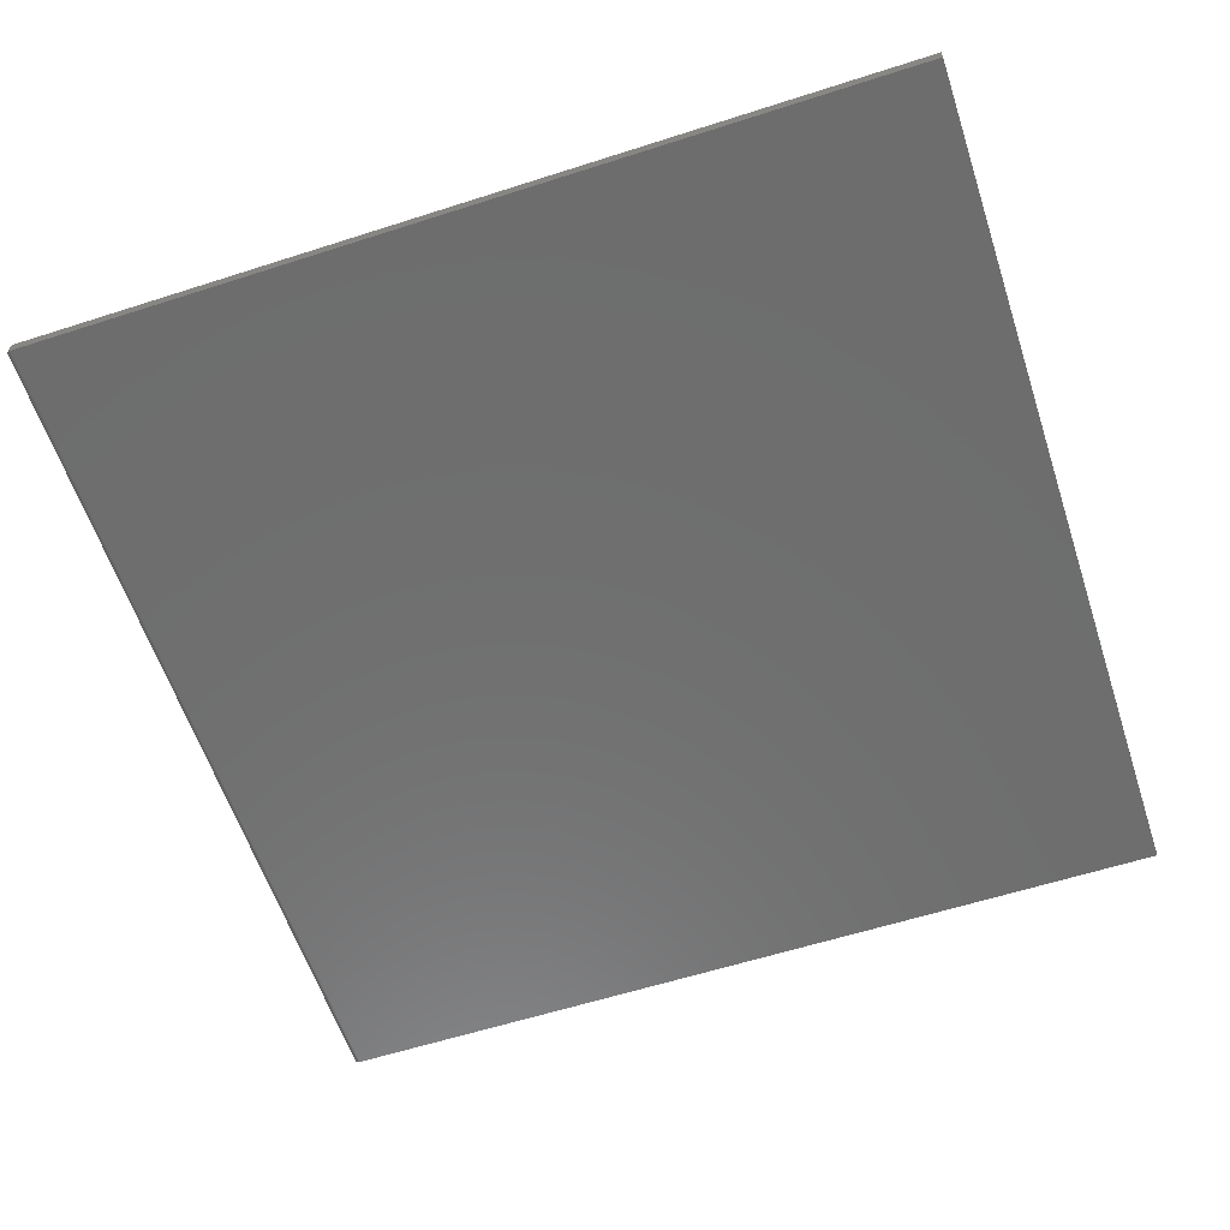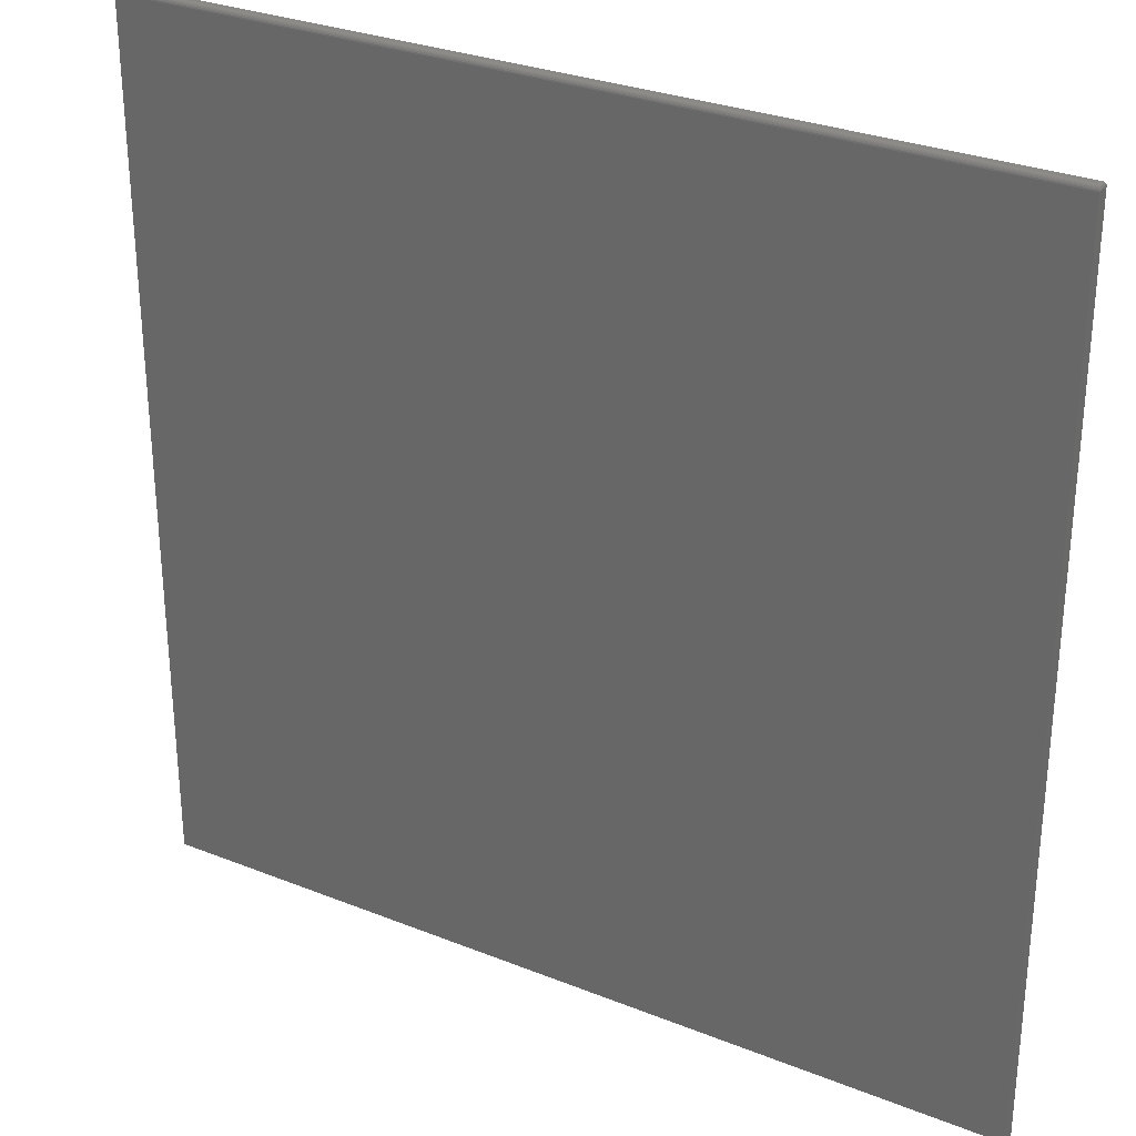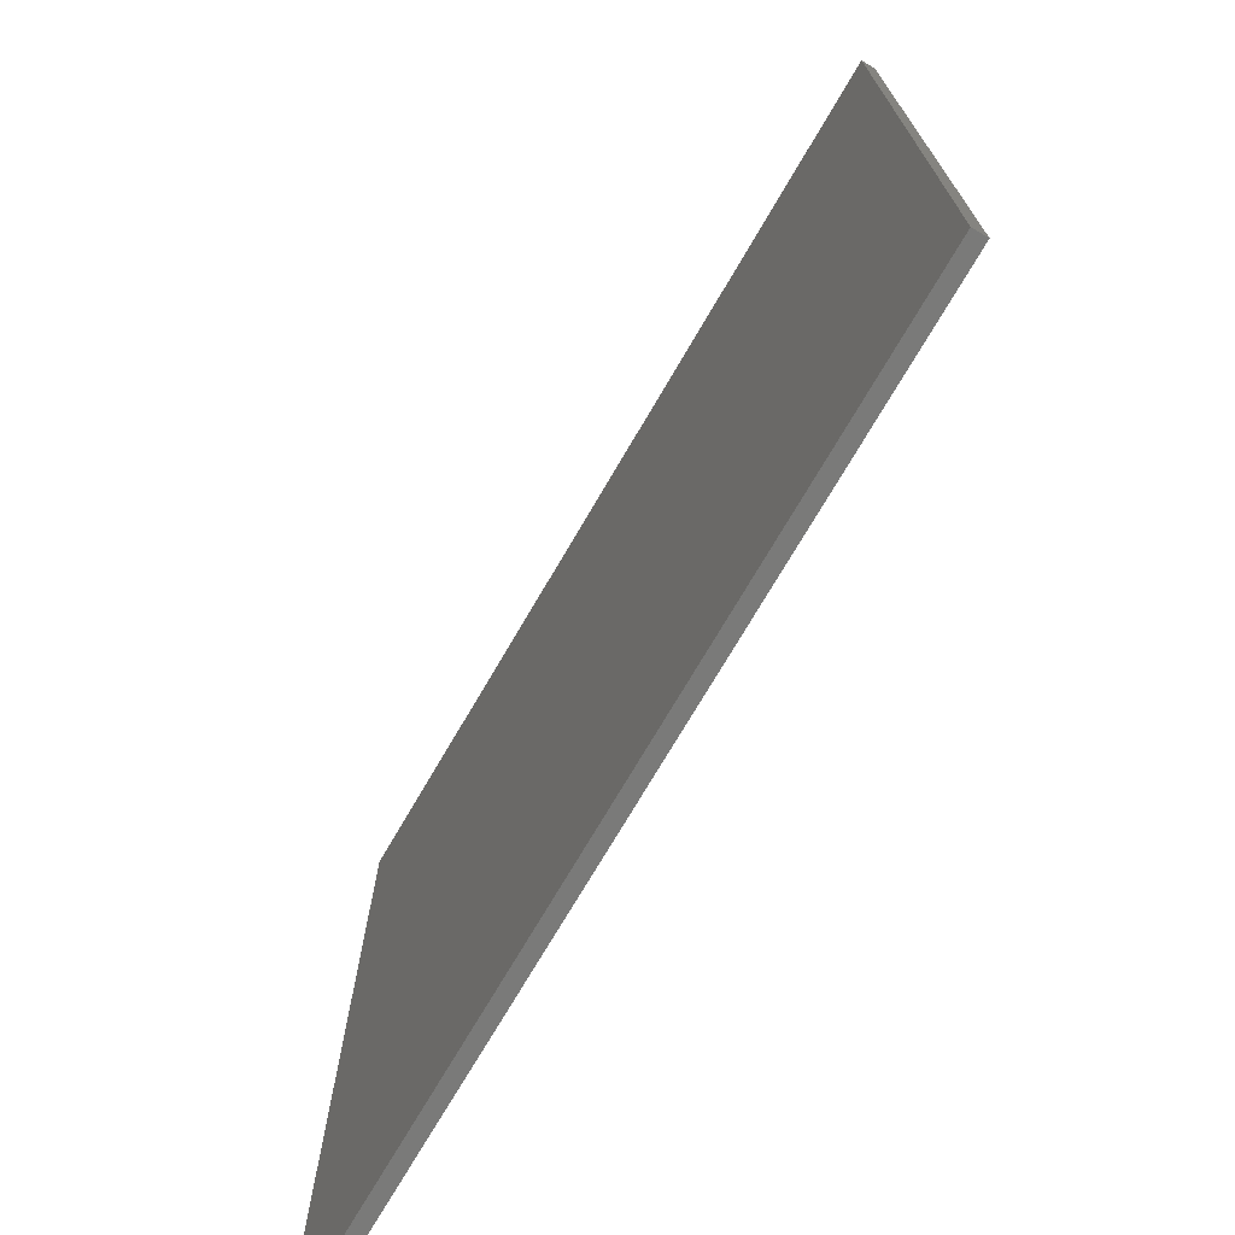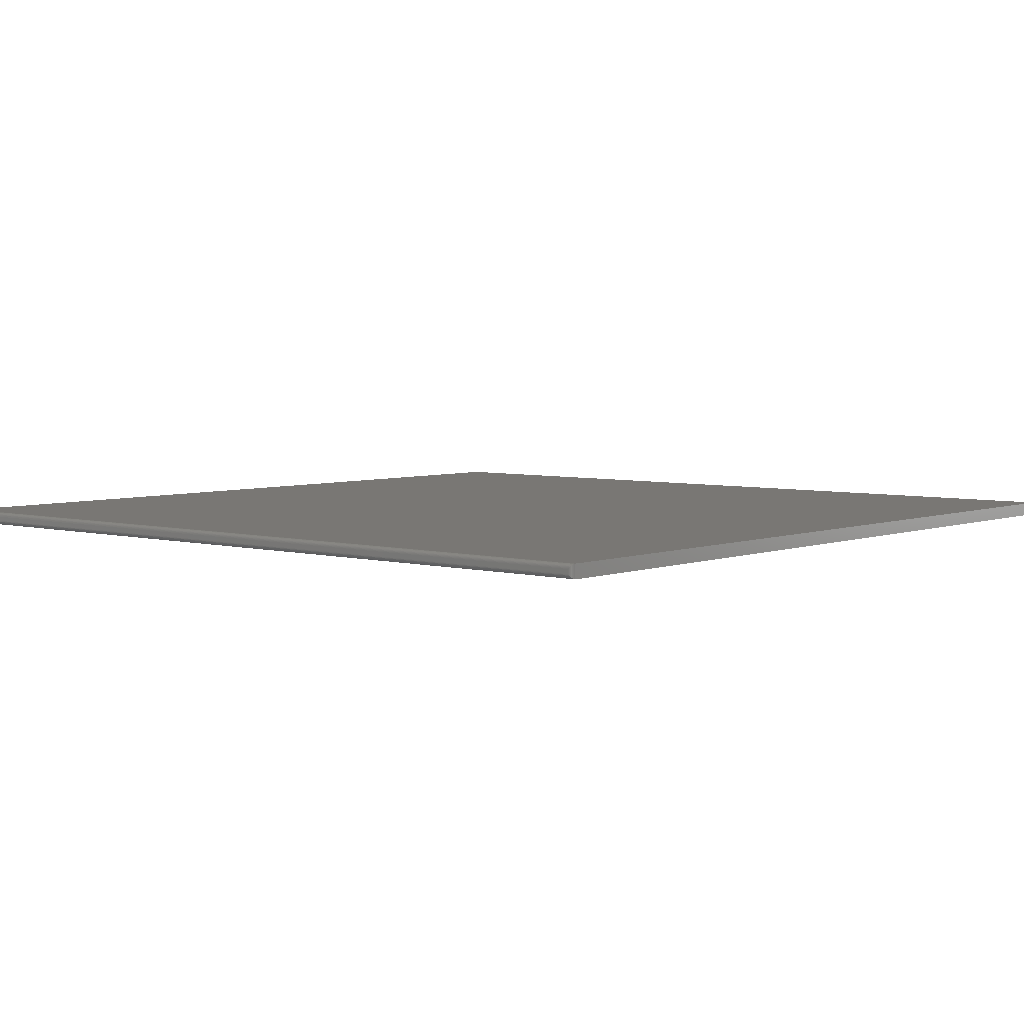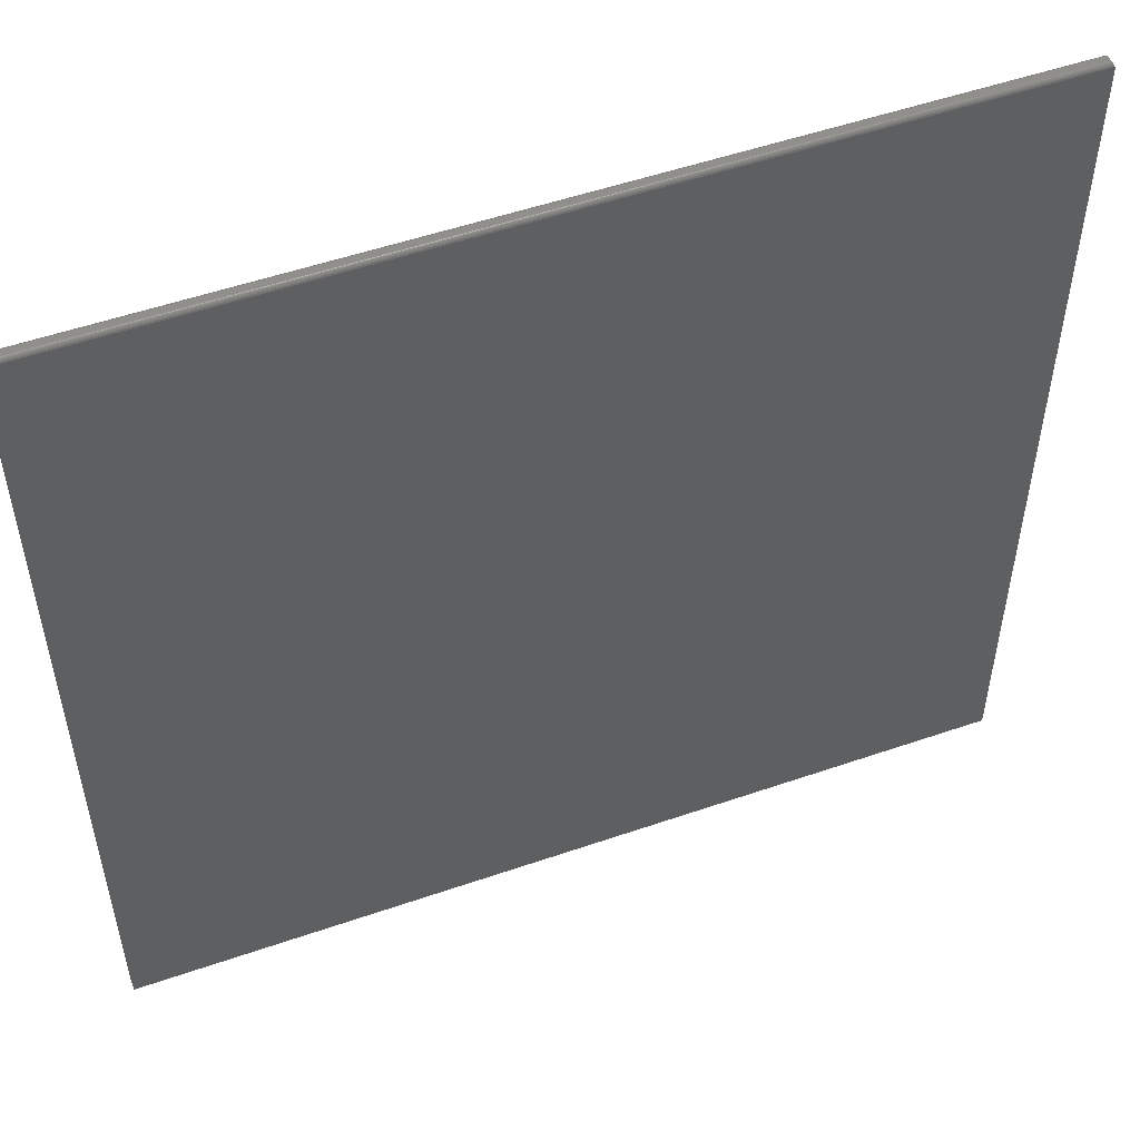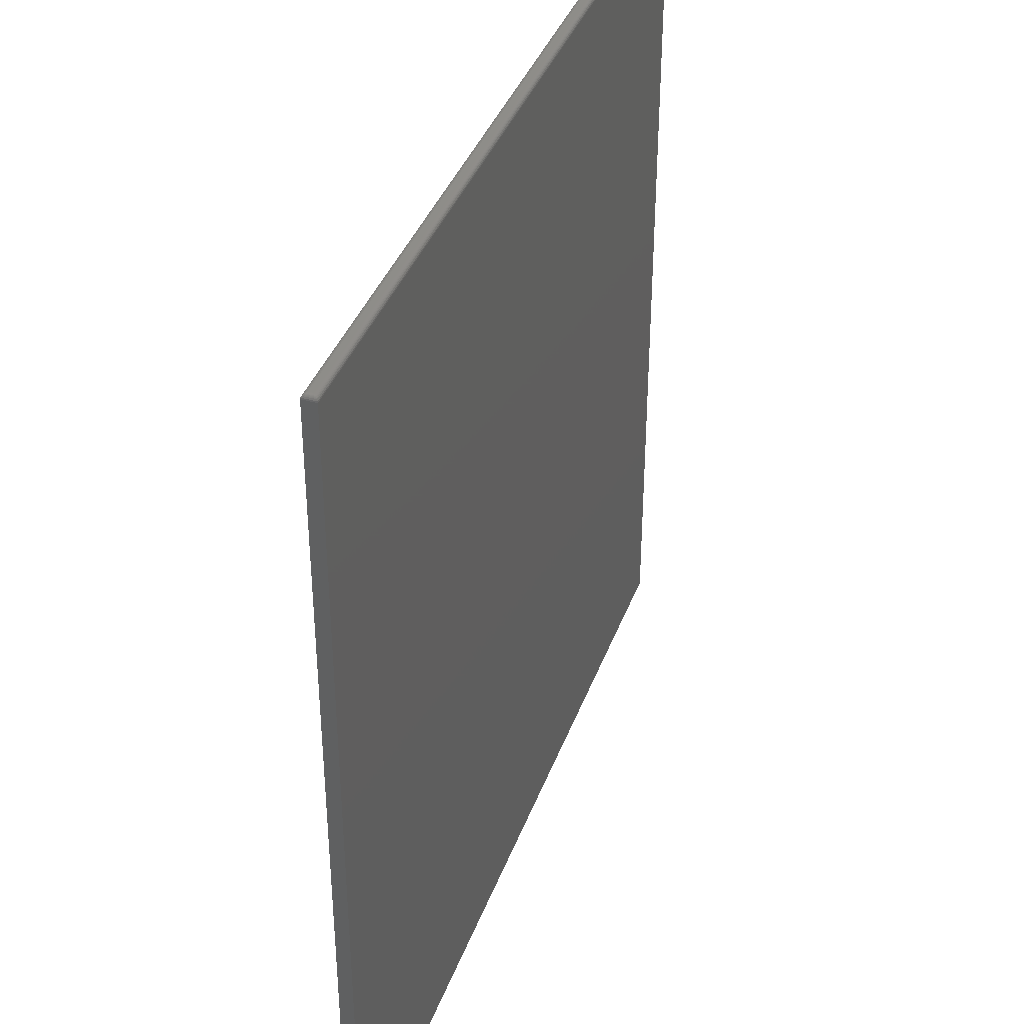
<metadata>
{"format":"stl","ext":"stl","renderer":"f3d","projection":"perspective","resolution":1024,"background":"white","views":[{"elev":-59.9,"azim":108.2,"up":"+Y"},{"elev":29.6,"azim":-149.6,"up":"+Z"},{"elev":-73.1,"azim":-120.3,"up":"+Z"},{"elev":4.8,"azim":40.2,"up":"+Y"},{"elev":52.5,"azim":-20.4,"up":"+Z"},{"elev":38.8,"azim":-70.8,"up":"+Z"}]}
</metadata>
<code>
# stl→obj: 40 verts, 76 faces
v -0.7422 -0.01562 0.75
v -0.7434 -0.00659 0.7499
v -0.7434 -0.01685 0.7499
v -0.7422 -0.007812 0.75
v -0.7497 -0.0003217 0.7444
v -0.7486 -0.02202 0.7467
v -0.7486 -0.001419 0.7467
v -0.7478 -0.02121 0.7476
v -0.7478 -0.002226 0.7476
v -0.7468 -0.02026 0.7485
v -0.7468 -0.003175 0.7485
v -0.7458 -0.0192 0.7491
v -0.7458 -0.004238 0.7491
v -0.7446 -0.01805 0.7496
v -0.7446 -0.005386 0.7496
v -0.75 1.657e-16 0.7422
v -0.75 -0.02344 0.7422
v -0.7497 -0.02312 0.7444
v 0.7422 -0.01562 0.75
v 0.7422 -0.007812 0.75
v 0.7434 -0.01685 0.7499
v 0.7434 -0.00659 0.7499
v 0.7446 -0.01805 0.7496
v 0.7446 -0.005386 0.7496
v 0.7458 -0.0192 0.7491
v 0.7458 -0.004238 0.7491
v 0.7468 -0.02026 0.7485
v 0.7468 -0.003175 0.7485
v 0.7478 -0.02121 0.7476
v 0.7478 -0.002226 0.7476
v 0.7486 -0.02202 0.7467
v 0.7486 -0.001419 0.7467
v 0.7497 -0.02312 0.7444
v 0.75 -0.02344 0.7422
v 0.75 3.322e-16 0.7422
v 0.7497 -0.0003217 0.7444
v -0.75 -0.02344 -0.75
v 0.75 -0.02344 -0.75
v -0.75 0 -0.75
v 0.75 1.665e-16 -0.75
f 1 2 3
f 1 4 2
f 5 6 7
f 6 8 7
f 7 8 9
f 8 10 9
f 9 10 11
f 10 12 11
f 11 12 13
f 12 14 13
f 13 14 15
f 14 3 15
f 15 3 2
f 16 17 5
f 5 17 18
f 5 18 6
f 19 20 1
f 1 20 4
f 20 21 22
f 20 19 21
f 21 23 22
f 22 23 24
f 23 25 24
f 24 25 26
f 25 27 26
f 26 27 28
f 27 29 28
f 28 29 30
f 29 31 30
f 30 31 32
f 31 33 32
f 34 35 33
f 33 35 36
f 33 36 32
f 37 38 17
f 17 38 34
f 17 16 37
f 37 16 39
f 38 40 34
f 34 40 35
f 19 3 21
f 19 1 3
f 3 14 21
f 21 14 23
f 14 12 23
f 23 12 25
f 12 10 25
f 25 10 27
f 10 8 27
f 27 8 29
f 8 6 29
f 29 6 31
f 6 18 31
f 17 34 18
f 18 34 33
f 18 33 31
f 39 16 40
f 40 16 35
f 4 22 2
f 4 20 22
f 36 7 32
f 7 9 32
f 32 9 30
f 9 11 30
f 30 11 28
f 11 13 28
f 28 13 26
f 13 15 26
f 26 15 24
f 15 2 24
f 24 2 22
f 35 16 36
f 36 16 5
f 36 5 7
f 37 39 38
f 38 39 40

</code>
